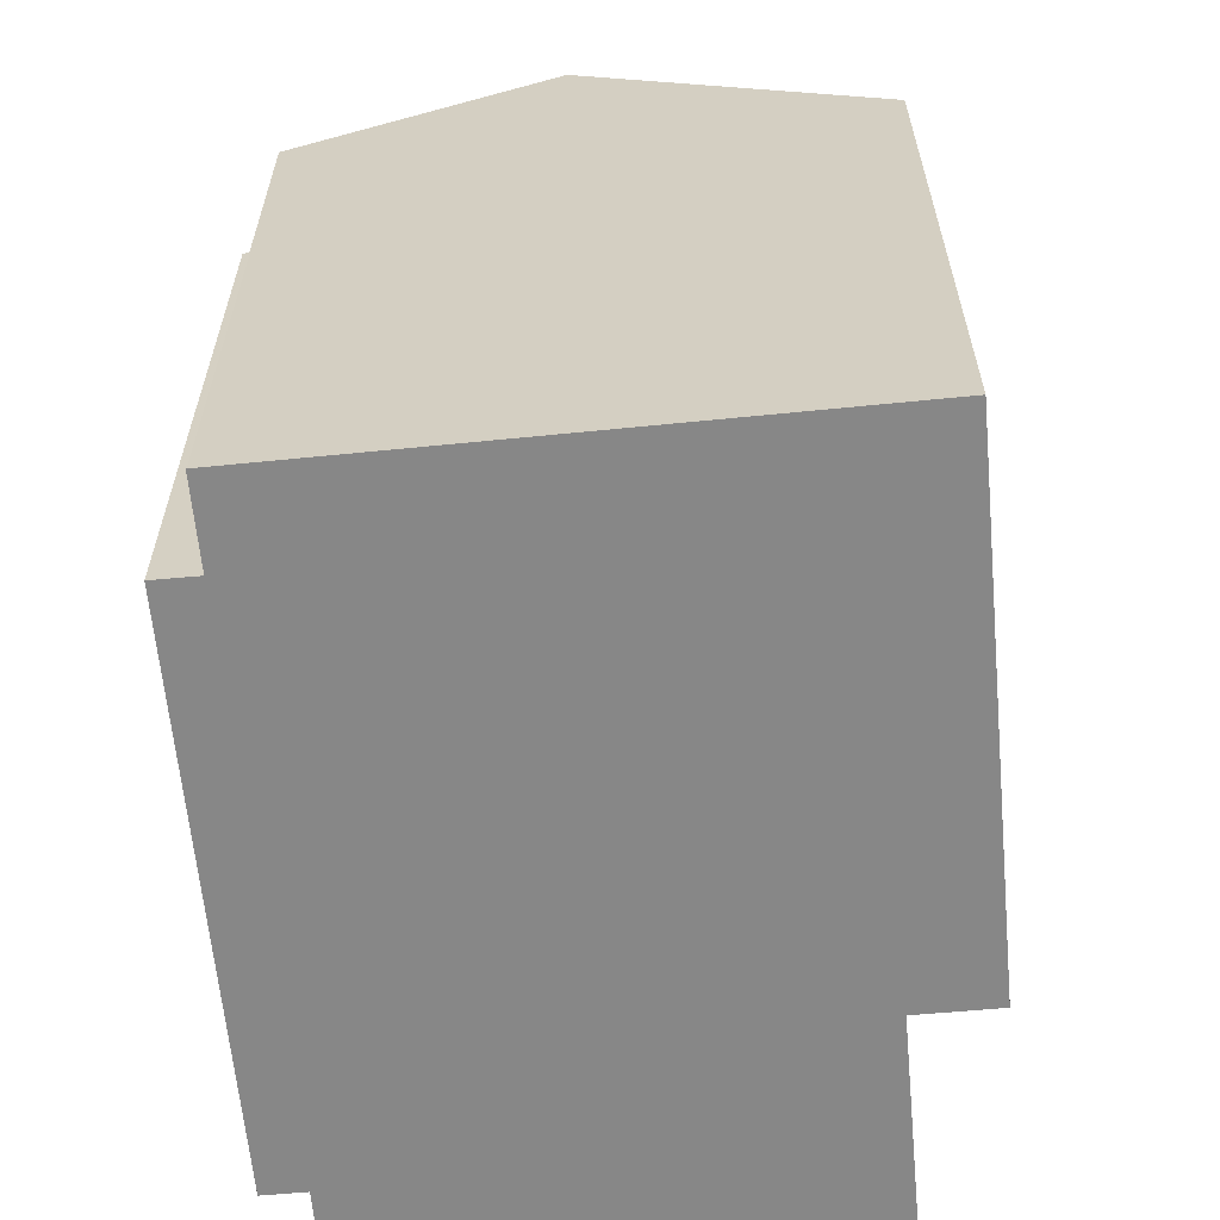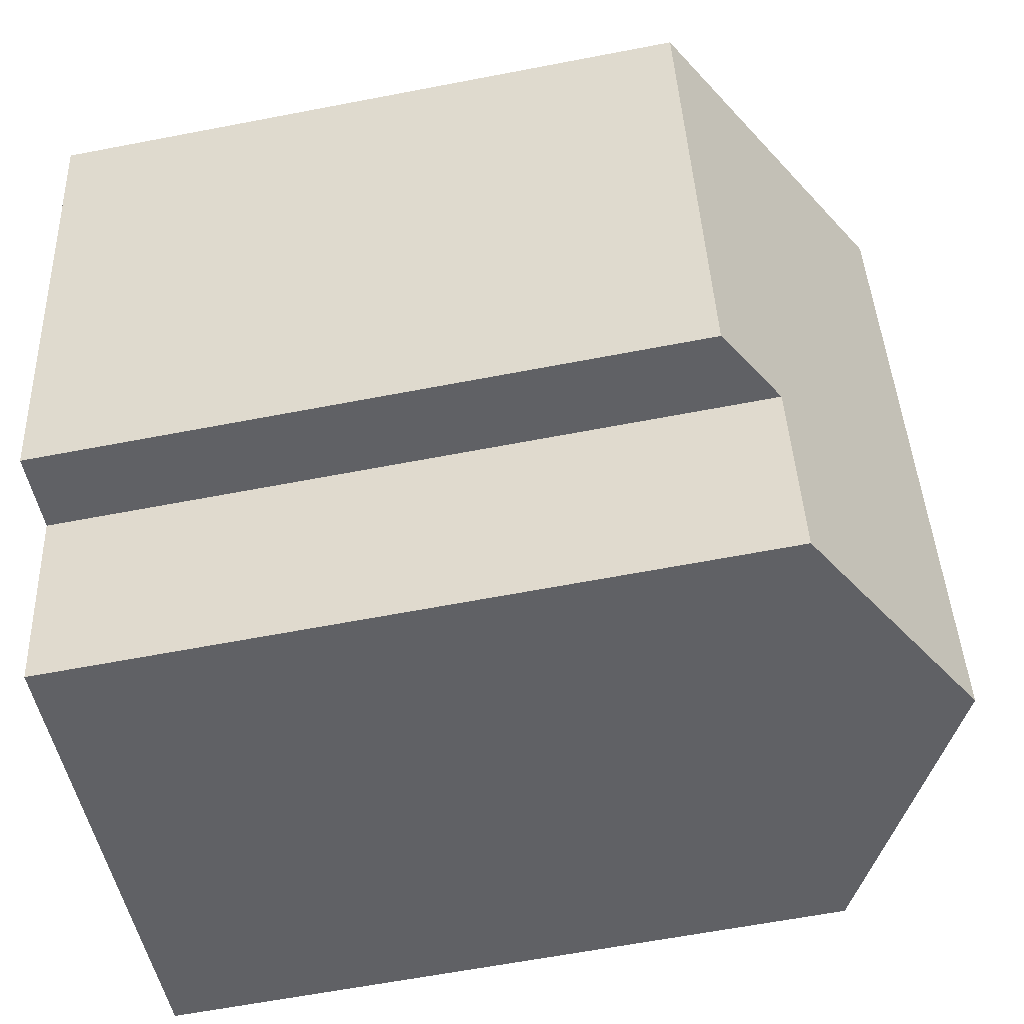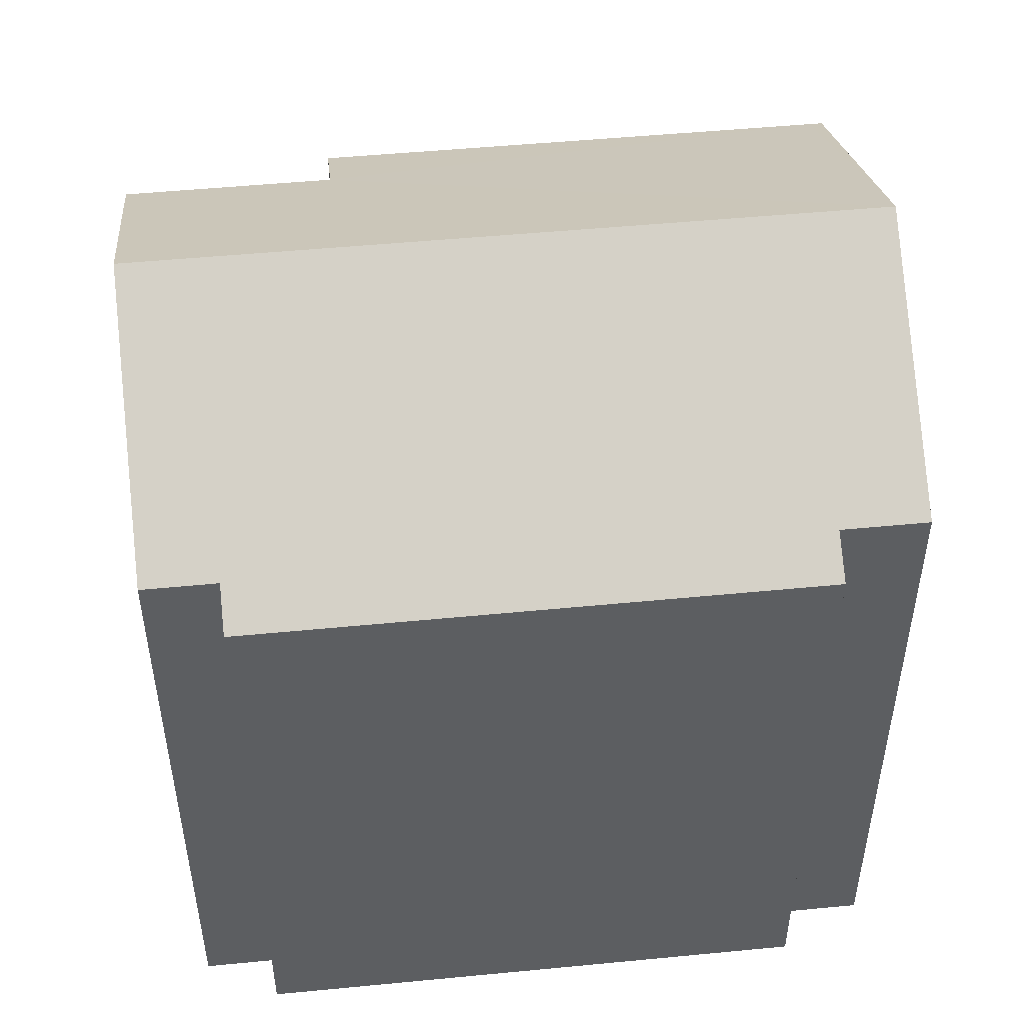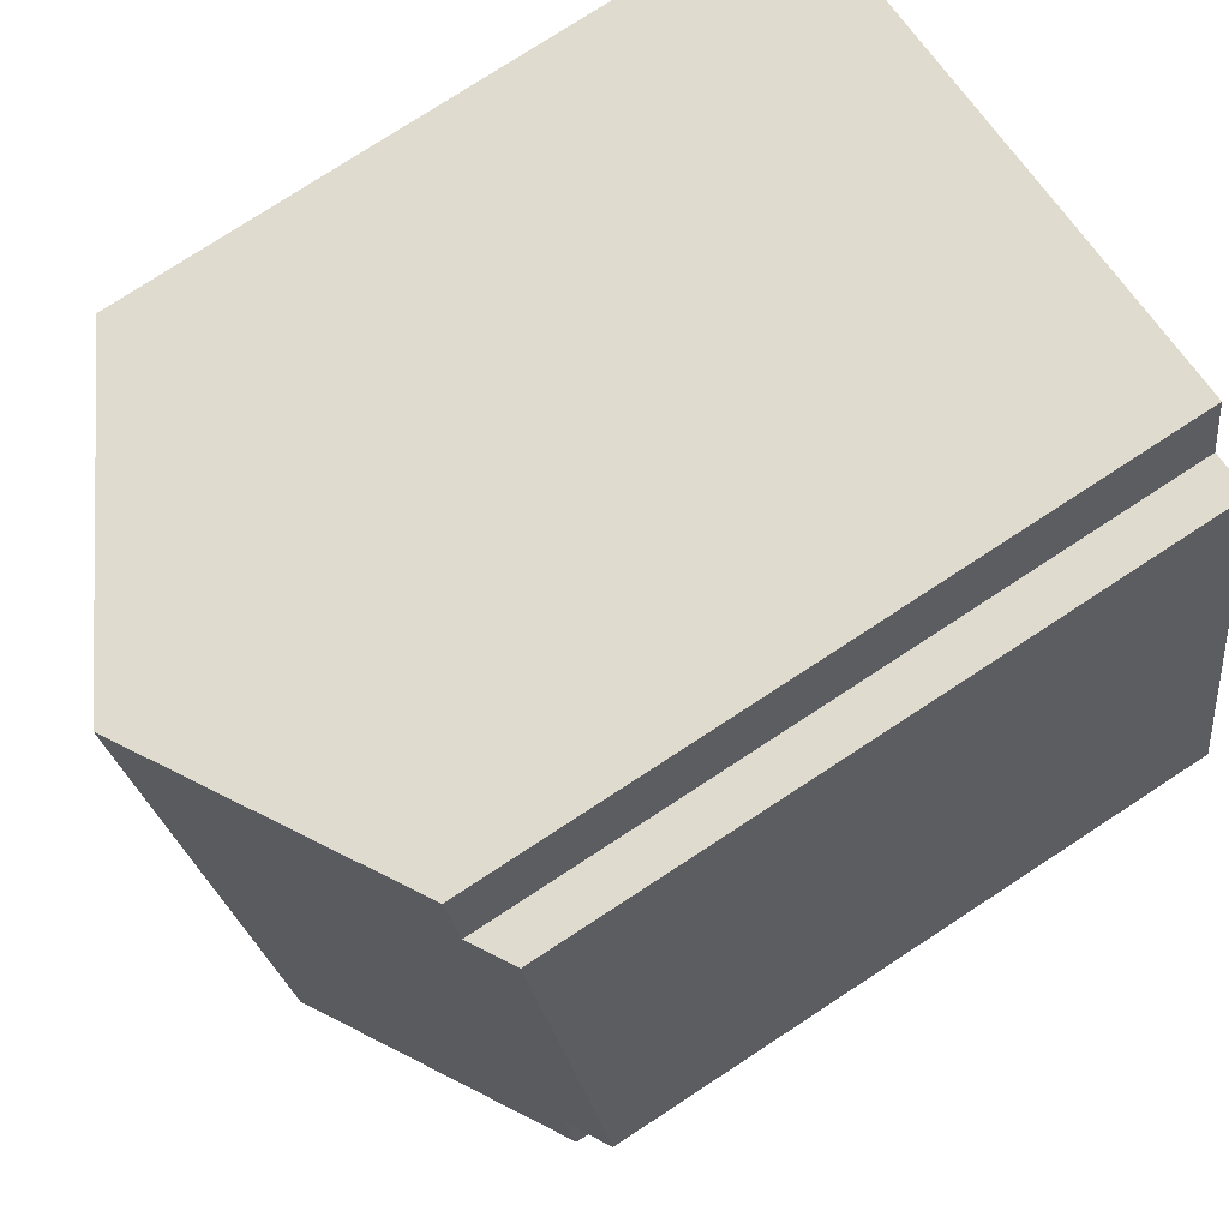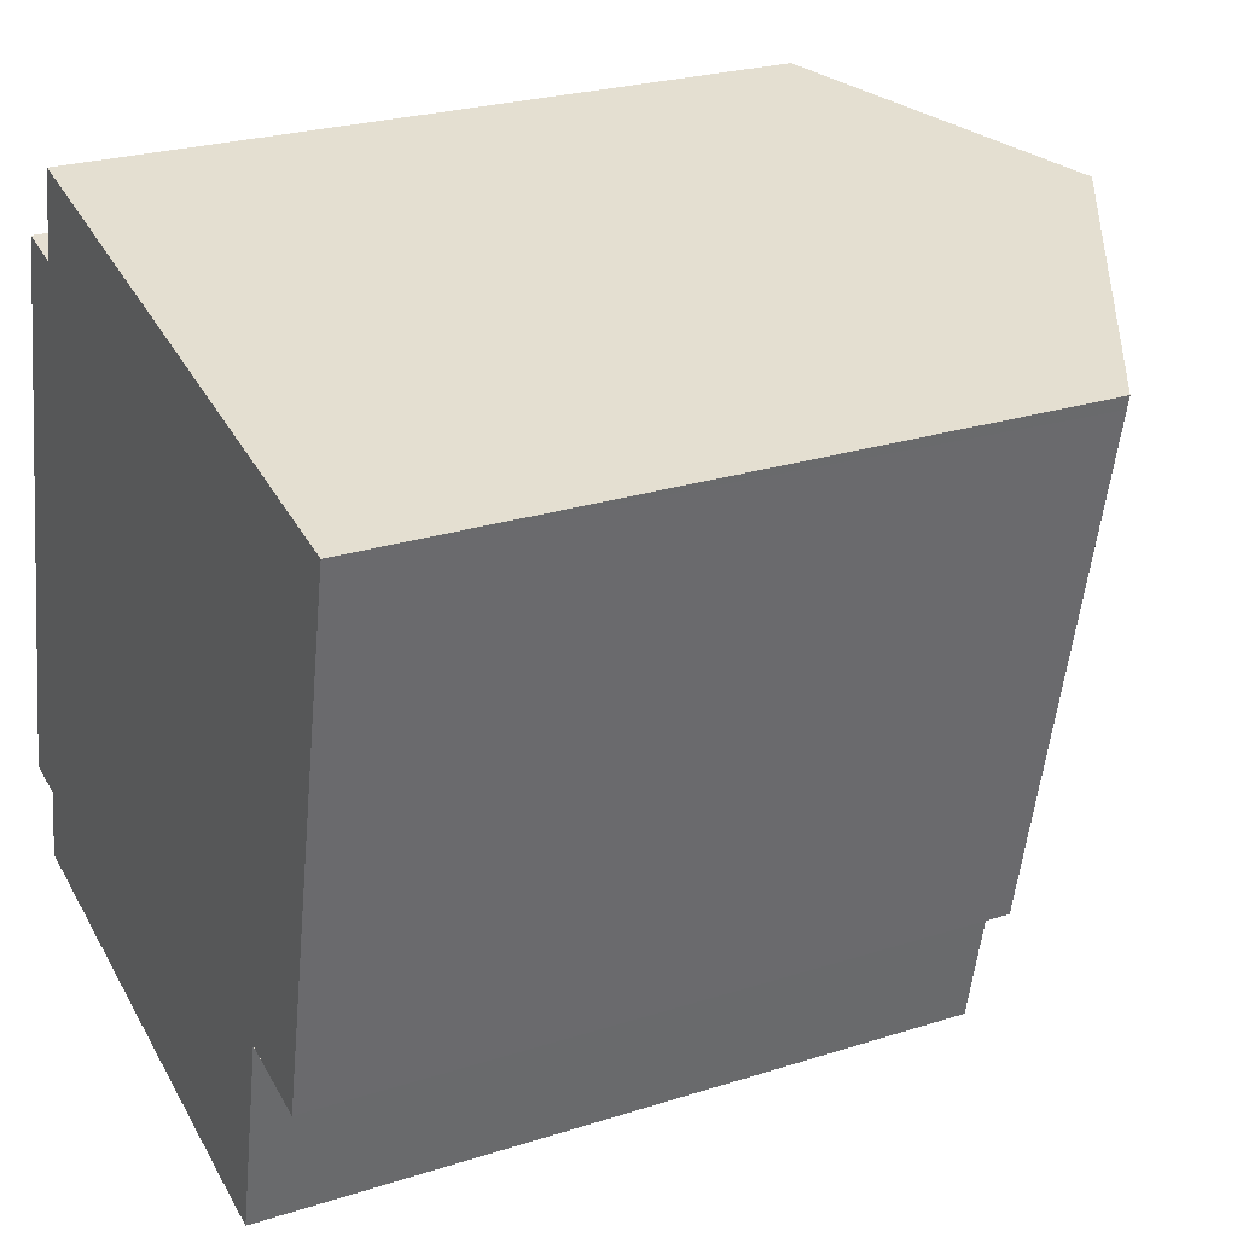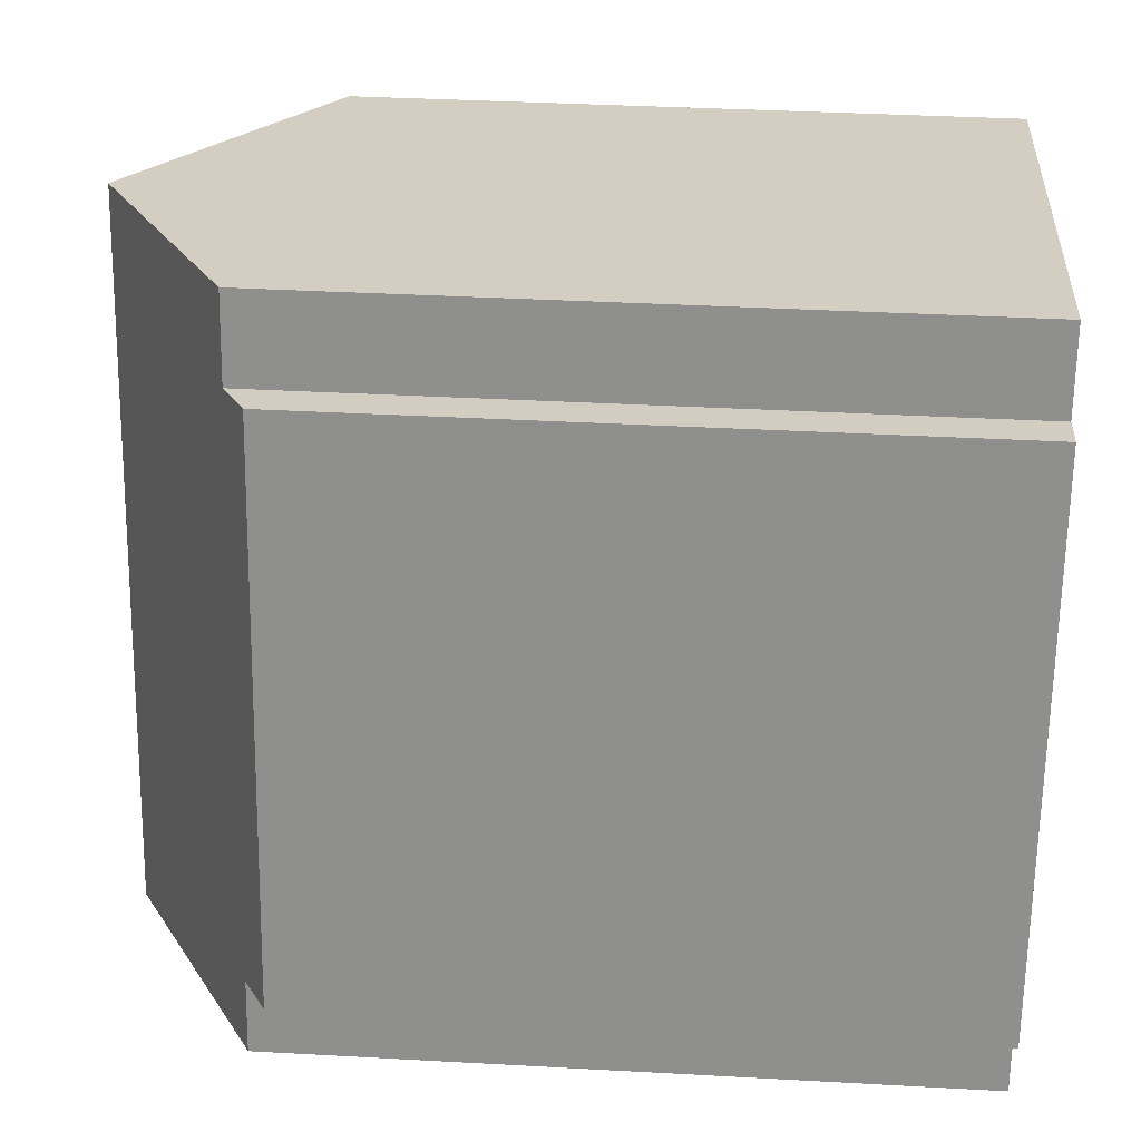
<metadata>
{"format":"obj","ext":"obj","renderer":"f3d","projection":"perspective","resolution":1024,"background":"white","views":[{"elev":-62.3,"azim":17.8,"up":"+Y"},{"elev":-62.0,"azim":101.1,"up":"+Z"},{"elev":50.7,"azim":-83.5,"up":"+Y"},{"elev":77.4,"azim":-123.1,"up":"+Z"},{"elev":25.3,"azim":62.7,"up":"+Z"},{"elev":36.9,"azim":-85.9,"up":"+Z"}]}
</metadata>
<code>
v  13.04 19.98 -5.078
v  15.18 19.46 0.3
v  13.94 19.47 -5.278
v  7.858 22.95 -3.886
v  12.2 22.95 15.78
v  20.43 18.21 13.66
v  20.5 18.21 14.02
v  17.38 18.21 -0.189
v  5.108 18.9 17.29
v  4.575 18.89 14.98
v  0.785 18.2 3.526
v  1.154 18.86 -0.257
v  0 18.2 1.114e-15
v  0.718 18.86 -2.216
v  0.712 18.86 -2.242
v  0.811 18.91 -2.265
v  3.392 18.21 15.24
v  5.091 18.89 17.3
v  13.94 3.232e-16 -5.278
v  0.712 1.373e-16 -2.242
v  13.04 3.109e-16 -5.078
v  7.858 2.379e-16 -3.886
v  0.811 1.387e-16 -2.265
v  1.154 1.574e-17 -0.257
v  0 0 0
v  15.18 -1.837e-17 0.3
v  17.38 1.157e-17 -0.189
v  0.718 1.357e-16 -2.216
v  3.392 -9.331e-16 15.24
v  0.785 -2.159e-16 3.526
v  5.091 -1.059e-15 17.3
v  4.575 -9.17e-16 14.98
v  5.108 -1.059e-15 17.29
v  20.5 -8.582e-16 14.02
v  12.2 -9.664e-16 15.78
v  20.43 -8.367e-16 13.66
g defaultobject
f 1 2 3
f 2 1 4
f 2 4 5
f 2 5 6
f 6 5 7
f 6 8 2
f 4 9 5
f 9 4 10
f 10 4 11
f 11 4 12
f 11 12 13
f 12 4 14
f 14 4 15
f 15 4 16
f 11 17 10
f 10 18 9
f 1 16 4
f 16 1 3
f 16 3 19
f 16 19 15
f 15 19 20
f 20 19 21
f 20 21 22
f 20 22 23
f 24 13 12
f 13 24 25
f 8 26 2
f 26 8 27
f 20 14 15
f 14 20 12
f 12 20 24
f 24 20 28
f 25 11 13
f 11 25 17
f 17 25 29
f 29 25 30
f 10 31 18
f 31 10 32
f 17 32 10
f 32 17 29
f 18 33 9
f 33 18 31
f 9 7 5
f 7 9 33
f 7 33 34
f 34 33 35
f 34 6 7
f 6 34 8
f 8 34 27
f 27 34 36
f 2 19 3
f 19 2 26
f 35 36 34
f 36 35 27
f 27 35 33
f 27 33 31
f 27 31 32
f 27 32 29
f 27 29 30
f 27 30 26
f 26 30 19
f 19 30 21
f 21 30 22
f 22 30 24
f 24 30 25
f 24 23 22
f 23 24 28
f 23 28 20

</code>
